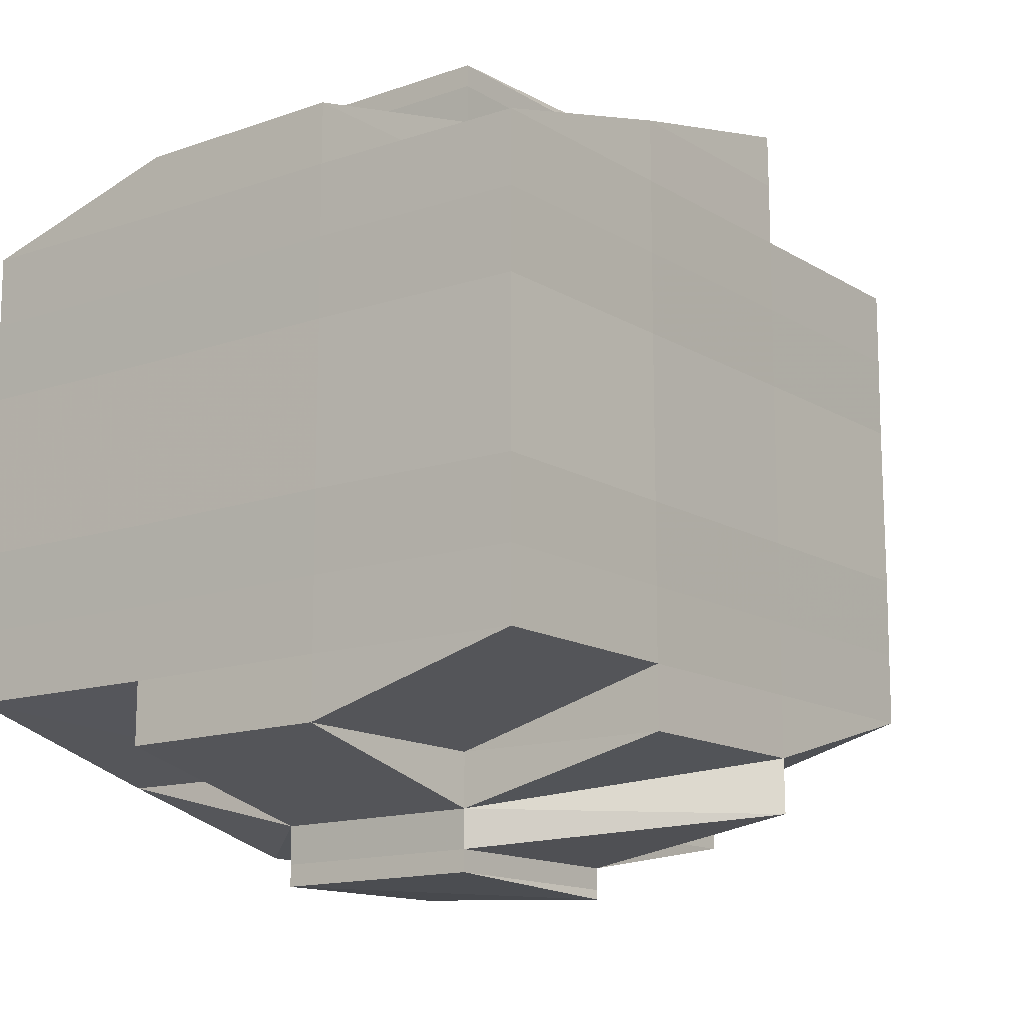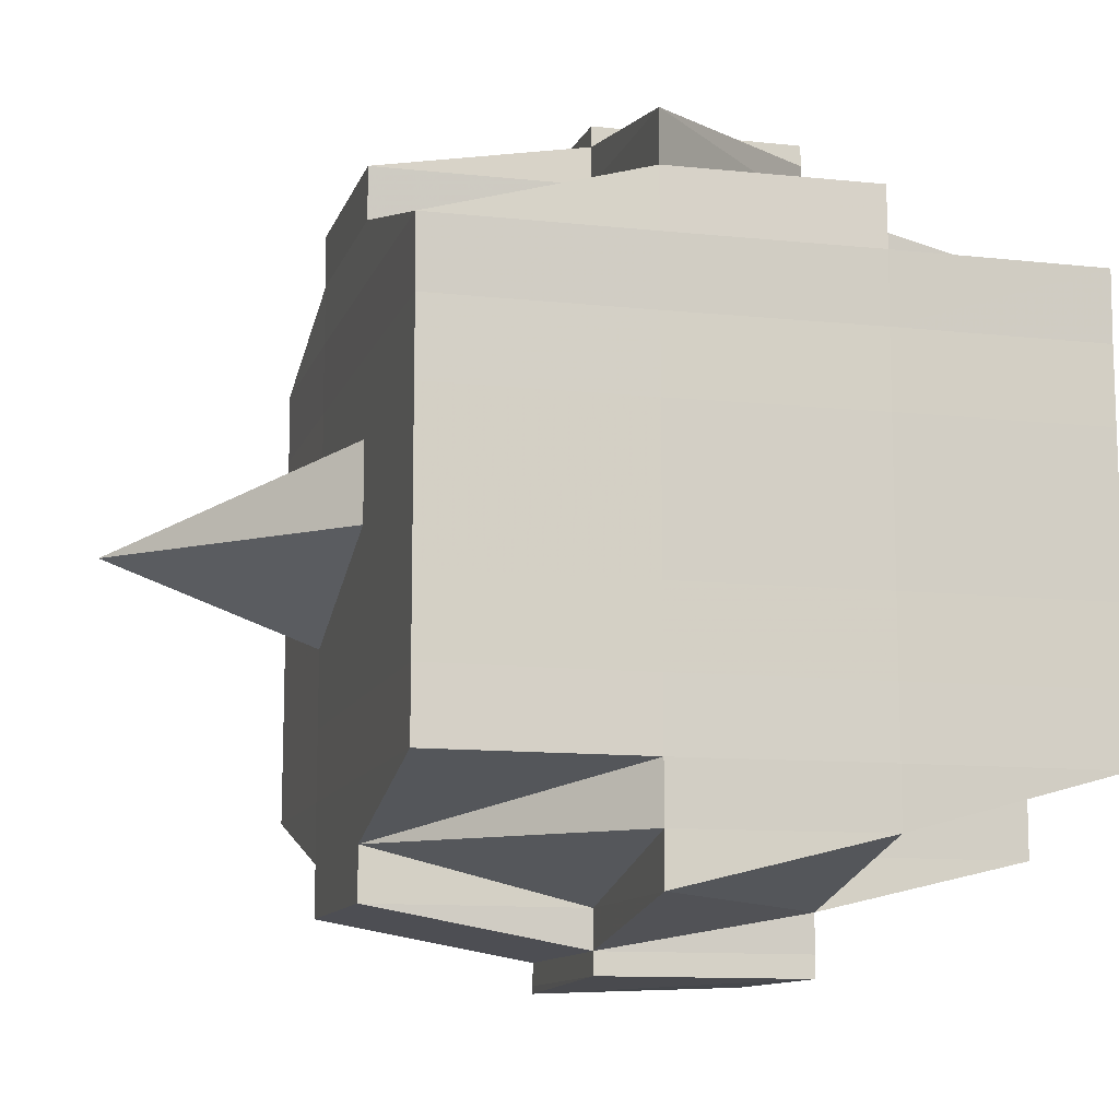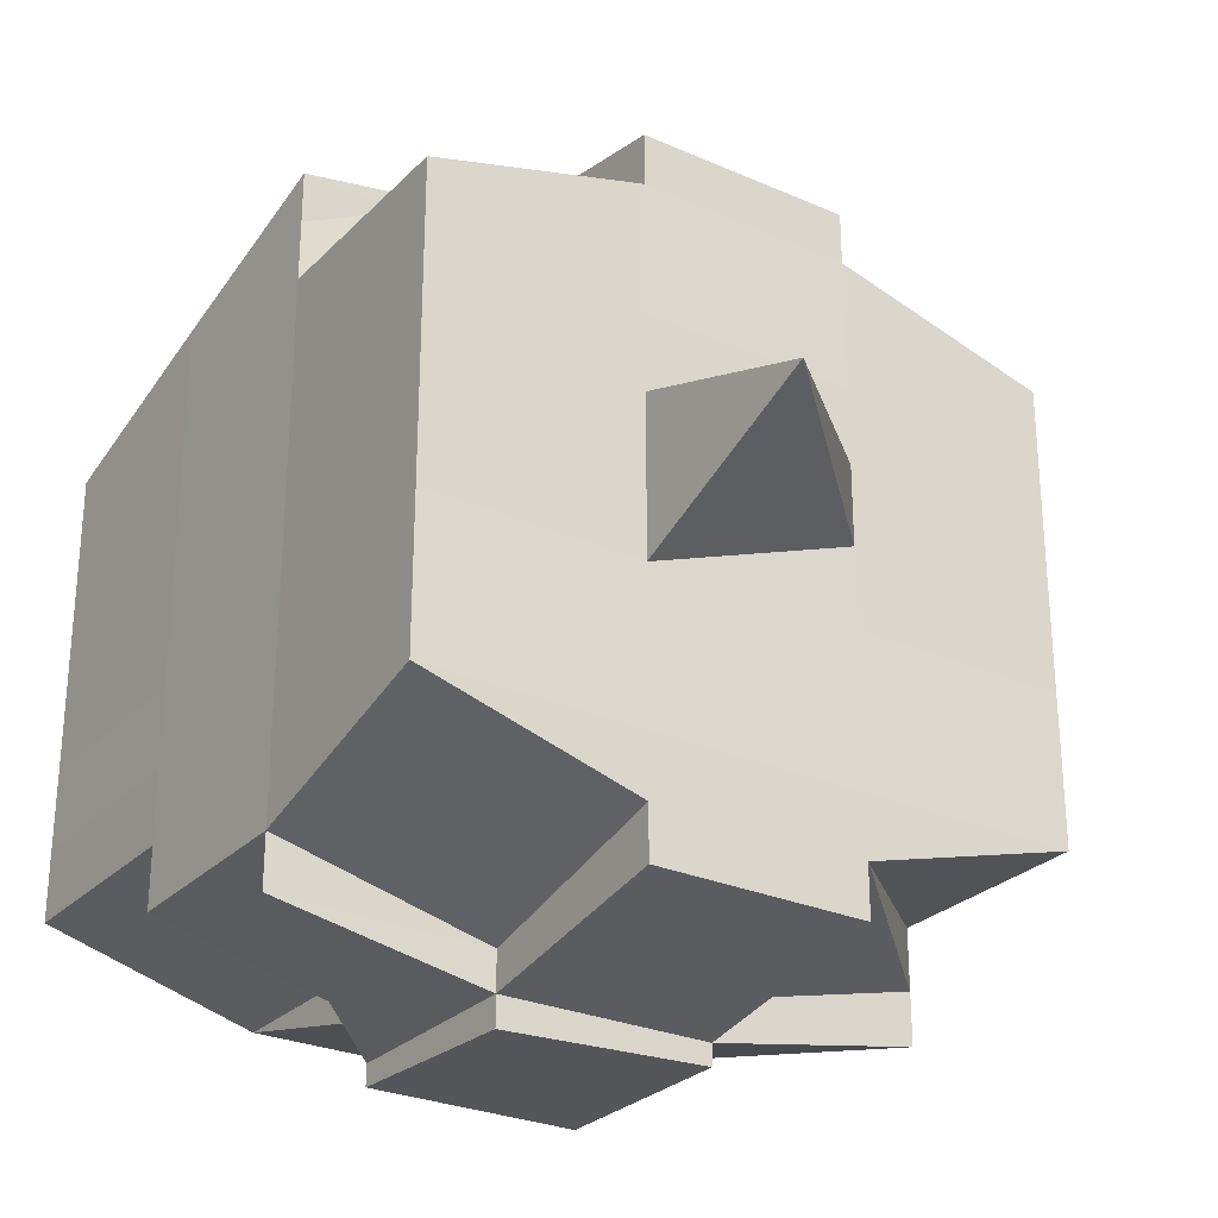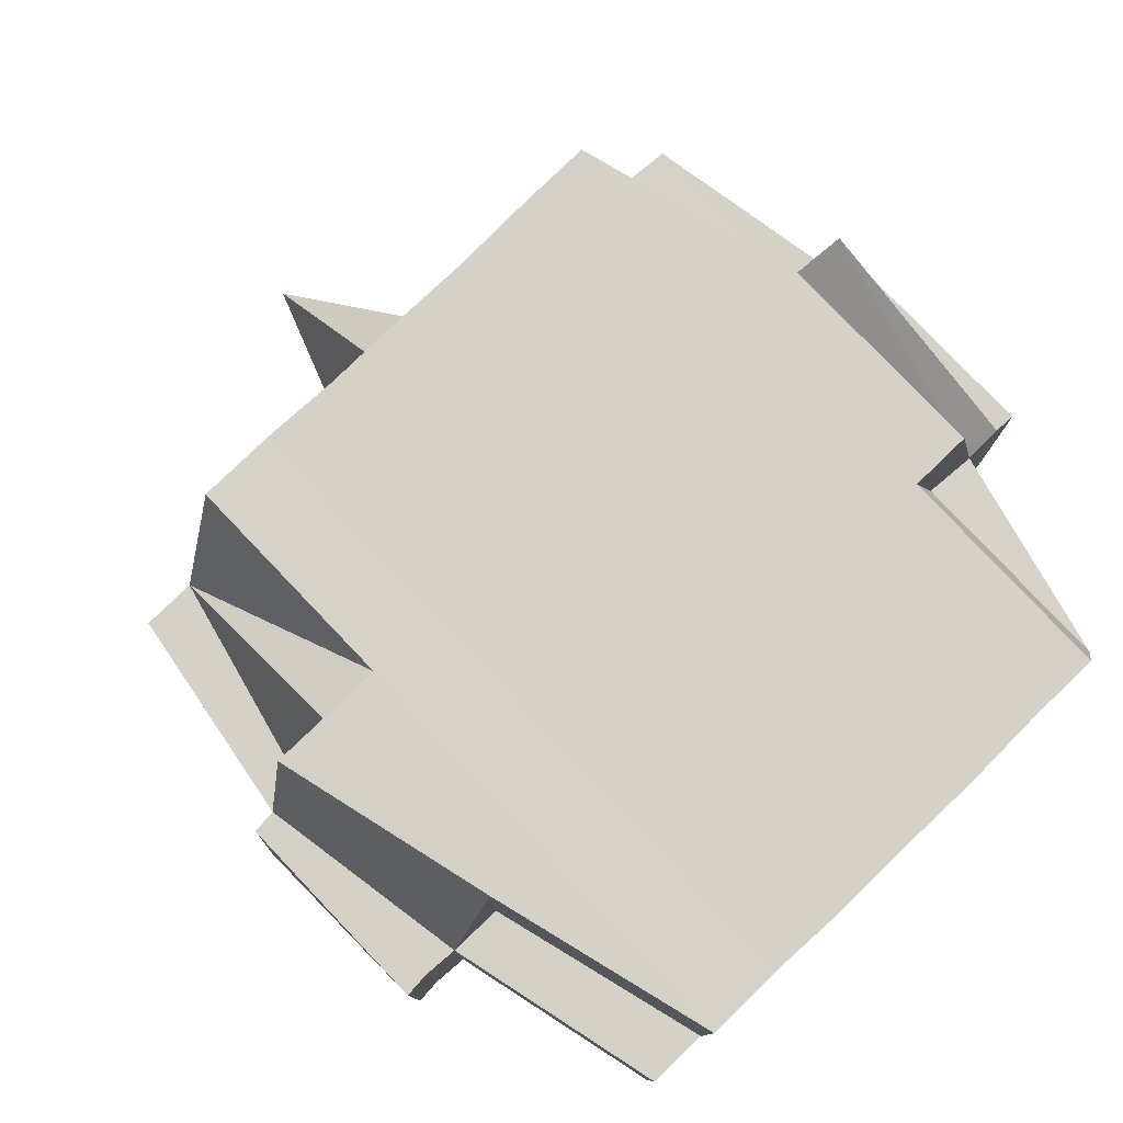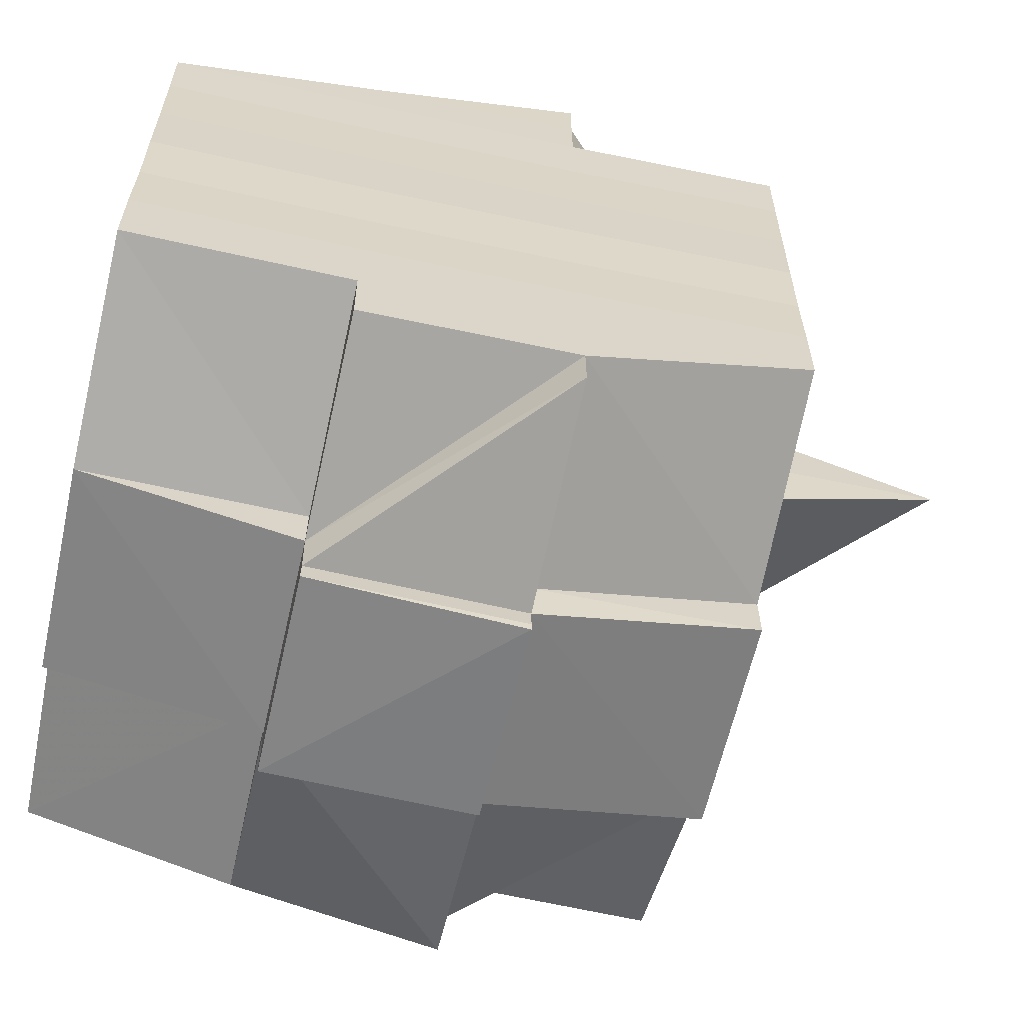
<metadata>
{"format":"obj","ext":"obj","renderer":"f3d","projection":"perspective","resolution":1024,"background":"white","views":[{"elev":-13.9,"azim":-52.7,"up":"+Z"},{"elev":-11.2,"azim":165.1,"up":"+Z"},{"elev":-27.5,"azim":55.9,"up":"+Z"},{"elev":79.0,"azim":-133.6,"up":"+Y"},{"elev":-61.3,"azim":-12.7,"up":"+Z"}]}
</metadata>
<code>
o 1346
v 2229 1858 10.65
v 2229 1858 10.65
v 2229 1858 10.65
v 2229 1858 10.65
v 2229 1858 10.65
v 2229 1858 10.65
v 2229 1858 10.65
v 2229 1858 10.65
v 2229 1858 10.65
v 2229 1858 10.65
v 2229 1858 10.65
v 2229 1858 10.65
v 2229 1858 10.65
v 2229 1858 10.65
v 2229 1858 10.65
v 2229 1858 10.65
v 2229 1858 10.65
v 2229 1858 10.65
v 2229 1858 10.66
v 2229 1858 10.66
v 2229 1858 10.65
v 2229 1858 10.65
v 2229 1858 10.66
v 2229 1858 10.65
v 2229 1858 10.65
v 2229 1858 10.65
v 2229 1858 10.66
v 2229 1858 10.65
v 2229 1858 10.65
v 2229 1858 10.66
v 2229 1858 10.66
v 2229 1858 10.65
v 2229 1858 10.65
v 2229 1858 10.65
v 2229 1858 10.65
v 2229 1858 10.65
v 2229 1858 10.66
v 2229 1858 10.66
v 2229 1858 10.66
v 2229 1858 10.66
v 2229 1858 10.66
v 2229 1858 10.66
v 2229 1858 10.66
v 2229 1858 10.65
v 2229 1858 10.66
v 2229 1858 10.66
v 2229 1858 10.66
v 2229 1858 10.65
v 2229 1858 10.65
v 2229 1858 10.65
v 2229 1858 10.65
v 2229 1858 10.65
v 2229 1858 10.66
v 2229 1858 10.65
v 2229 1858 10.65
v 2229 1858 10.65
v 2229 1858 10.65
v 2229 1858 10.65
v 2229 1858 10.65
v 2229 1858 10.65
v 2229 1858 10.65
v 2229 1858 10.65
v 2229 1858 10.66
v 2229 1858 10.66
v 2229 1858 10.66
v 2229 1858 10.66
v 2229 1858 10.66
v 2229 1858 10.66
v 2229 1858 10.66
v 2229 1858 10.66
v 2229 1858 10.66
v 2229 1858 10.67
v 2229 1858 10.66
v 2229 1858 10.66
v 2229 1858 10.66
v 2229 1858 10.66
v 2229 1858 10.67
v 2229 1858 10.67
v 2229 1858 10.67
v 2229 1858 10.66
v 2229 1858 10.66
v 2229 1858 10.66
v 2229 1858 10.66
v 2229 1858 10.67
v 2229 1858 10.67
v 2229 1858 10.66
v 2229 1858 10.67
v 2229 1858 10.67
v 2229 1858 10.67
v 2229 1858 10.67
v 2229 1858 10.67
v 2229 1858 10.67
v 2229 1858 10.67
v 2229 1858 10.68
v 2229 1858 10.67
v 2229 1858 10.68
v 2229 1858 10.68
v 2229 1858 10.67
v 2229 1858 10.67
v 2229 1858 10.68
v 2229 1858 10.67
v 2229 1858 10.68
v 2229 1858 10.68
v 2229 1858 10.67
v 2229 1858 10.68
v 2229 1858 10.68
v 2229 1858 10.68
v 2229 1858 10.68
v 2229 1858 10.68
v 2229 1858 10.68
v 2229 1858 10.68
v 2229 1858 10.68
v 2229 1858 10.69
v 2229 1858 10.69
v 2229 1858 10.68
v 2229 1858 10.68
v 2229 1858 10.68
v 2229 1858 10.68
v 2229 1858 10.69
v 2229 1858 10.69
v 2229 1858 10.69
v 2229 1858 10.69
v 2229 1858 10.69
v 2229 1858 10.68
v 2229 1858 10.68
v 2229 1858 10.69
v 2229 1858 10.69
v 2229 1858 10.69
v 2229 1858 10.69
v 2229 1858 10.69
v 2229 1858 10.69
v 2229 1858 10.69
v 2229 1858 10.69
v 2229 1858 10.69
v 2229 1858 10.69
v 2229 1858 10.69
v 2229 1858 10.69
v 2229 1858 10.69
v 2229 1858 10.69
v 2229 1858 10.68
v 2229 1858 10.68
v 2229 1858 10.69
v 2229 1858 10.69
v 2229 1858 10.69
v 2229 1858 10.68
v 2229 1858 10.69
v 2229 1858 10.69
v 2229 1858 10.69
v 2229 1858 10.69
v 2229 1858 10.69
v 2229 1858 10.69
v 2229 1858 10.68
v 2229 1858 10.68
v 2229 1858 10.68
v 2229 1858 10.68
v 2229 1858 10.67
v 2229 1858 10.68
v 2229 1858 10.67
v 2229 1858 10.67
v 2229 1858 10.67
v 2229 1858 10.67
v 2229 1858 10.67
v 2229 1858 10.67
v 2229 1858 10.66
v 2229 1858 10.68
v 2229 1858 10.68
v 2229 1858 10.67
v 2229 1858 10.68
v 2229 1858 10.68
v 2229 1858 10.68
v 2229 1858 10.68
v 2229 1858 10.68
v 2229 1858 10.67
v 2229 1858 10.68
v 2229 1858 10.69
v 2229 1858 10.69
v 2229 1858 10.68
v 2229 1858 10.68
v 2229 1858 10.68
v 2229 1858 10.69
v 2229 1858 10.68
v 2229 1858 10.69
v 2229 1858 10.69
v 2229 1858 10.69
v 2229 1858 10.69
v 2229 1858 10.68
v 2229 1858 10.68
v 2229 1858 10.68
v 2229 1858 10.68
v 2229 1858 10.69
v 2229 1858 10.68
v 2229 1858 10.68
v 2229 1858 10.68
v 2229 1858 10.68
v 2229 1858 10.68
v 2229 1858 10.68
v 2229 1858 10.68
v 2229 1858 10.68
v 2229 1858 10.68
v 2229 1858 10.68
v 2229 1858 10.68
v 2229 1858 10.68
v 2229 1858 10.67
v 2229 1858 10.68
v 2229 1858 10.68
v 2229 1858 10.67
v 2229 1858 10.67
v 2229 1858 10.67
v 2229 1858 10.67
v 2229 1858 10.67
v 2229 1858 10.67
v 2229 1858 10.67
v 2229 1858 10.67
v 2229 1858 10.67
v 2229 1858 10.67
v 2229 1858 10.67
v 2229 1858 10.66
v 2229 1858 10.67
v 2229 1858 10.67
v 2229 1858 10.67
v 2229 1858 10.66
v 2229 1858 10.66
v 2229 1858 10.66
v 2229 1858 10.66
v 2229 1858 10.66
v 2229 1858 10.66
v 2229 1858 10.66
v 2229 1858 10.66
v 2229 1858 10.66
v 2229 1858 10.66
v 2229 1858 10.66
v 2229 1858 10.66
v 2229 1858 10.67
v 2229 1858 10.66
v 2229 1858 10.66
v 2229 1858 10.66
v 2229 1858 10.66
v 2229 1858 10.65
v 2229 1858 10.65
v 2229 1858 10.66
v 2229 1858 10.66
v 2229 1858 10.65
v 2229 1858 10.65
v 2229 1858 10.65
v 2229 1858 10.65
v 2229 1858 10.65
v 2229 1858 10.66
v 2229 1858 10.66
v 2229 1858 10.66
v 2229 1858 10.66
v 2229 1858 10.66
v 2229 1858 10.66
v 2229 1858 10.67
v 2229 1858 10.66
v 2229 1858 10.67
v 2229 1858 10.67
v 2229 1858 10.67
v 2229 1858 10.67
v 2229 1858 10.67
v 2229 1858 10.67
v 2229 1858 10.66
v 2229 1858 10.66
v 2229 1858 10.66
v 2229 1858 10.66
v 2229 1858 10.65
v 2229 1858 10.66
v 2229 1858 10.66
v 2229 1858 10.66
v 2229 1858 10.66
v 2229 1858 10.66
v 2229 1858 10.66
v 2229 1858 10.66
v 2229 1858 10.66
v 2229 1858 10.66
v 2229 1858 10.66
v 2229 1858 10.66
v 2229 1858 10.66
v 2229 1858 10.66
v 2229 1858 10.67
v 2229 1858 10.67
v 2229 1858 10.67
v 2229 1858 10.67
v 2229 1858 10.67
v 2229 1858 10.67
v 2229 1858 10.67
v 2229 1858 10.67
v 2229 1858 10.67
v 2229 1858 10.67
v 2229 1858 10.67
v 2229 1858 10.67
v 2229 1858 10.67
v 2229 1858 10.67
v 2229 1858 10.67
v 2229 1858 10.68
v 2229 1858 10.67
v 2229 1858 10.67
v 2229 1858 10.68
v 2229 1858 10.68
v 2229 1858 10.68
v 2229 1858 10.68
v 2229 1858 10.68
v 2229 1858 10.68
v 2229 1858 10.68
v 2229 1858 10.68
v 2229 1858 10.68
v 2229 1858 10.68
v 2229 1858 10.68
v 2229 1858 10.69
v 2229 1858 10.69
v 2229 1858 10.68
v 2229 1858 10.69
v 2229 1858 10.68
v 2229 1858 10.69
v 2229 1858 10.69
v 2229 1858 10.69
v 2229 1858 10.69
v 2229 1858 10.65
v 2229 1858 10.65
v 2229 1858 10.65
v 2229 1858 10.65
v 2229 1858 10.65
v 2229 1858 10.65
v 2229 1858 10.65
v 2229 1858 10.65
v 2229 1858 10.66
v 2229 1858 10.65
v 2229 1858 10.66
v 2229 1858 10.66
v 2229 1858 10.65
v 2229 1858 10.66
v 2229 1858 10.66
v 2229 1858 10.67
v 2229 1858 10.67
v 2229 1858 10.67
v 2229 1858 10.67
v 2229 1858 10.67
v 2229 1858 10.68
v 2229 1858 10.68
v 2229 1858 10.68
v 2229 1858 10.68
v 2229 1858 10.68
v 2229 1858 10.68
v 2229 1858 10.68
v 2229 1858 10.69
v 2229 1858 10.68
v 2229 1858 10.68
v 2229 1858 10.68
v 2229 1858 10.69
v 2229 1858 10.69
v 2229 1858 10.68
v 2229 1858 10.69
v 2229 1858 10.69
v 2229 1858 10.69
v 2229 1858 10.69
v 2229 1858 10.69
v 2229 1858 10.69
v 2229 1858 10.69
v 2229 1858 10.69
v 2229 1858 10.69
v 2229 1858 10.69
v 2229 1858 10.69
f 1 2 3
f 4 5 2
f 6 7 5
f 8 6 9
f 10 11 3
f 12 13 10
f 13 14 15
f 15 16 11
f 17 18 16
f 19 20 18
f 21 22 4
f 22 23 24
f 25 21 26
f 27 19 28
f 29 30 28
f 28 31 32
f 33 32 34
f 35 36 34
f 27 37 19
f 37 38 31
f 39 37 27
f 40 39 27
f 41 39 42
f 43 40 44
f 45 46 43
f 40 47 48
f 49 40 50
f 49 48 51
f 52 53 49
f 54 51 55
f 56 57 54
f 58 57 59
f 56 60 61
f 57 62 60
f 63 64 62
f 65 66 64
f 63 65 67
f 68 65 69
f 70 71 65
f 71 72 73
f 74 73 65
f 65 73 75
f 73 76 75
f 75 76 46
f 73 77 76
f 72 78 77
f 79 77 73
f 76 80 81
f 82 81 83
f 77 84 76
f 84 85 80
f 76 84 86
f 77 87 84
f 88 87 77
f 78 89 87
f 87 90 84
f 90 91 85
f 84 90 92
f 87 93 90
f 89 94 93
f 95 93 87
f 94 96 97
f 93 98 90
f 90 98 99
f 93 97 98
f 100 97 93
f 98 101 91
f 97 102 98
f 102 103 101
f 98 102 104
f 97 105 102
f 106 105 97
f 105 107 102
f 106 108 109
f 107 110 103
f 102 107 111
f 107 112 110
f 113 114 112
f 115 116 107
f 117 118 107
f 118 119 116
f 120 121 113
f 121 122 123
f 124 120 125
f 126 113 125
f 122 127 128
f 129 128 130
f 125 131 108
f 132 130 131
f 133 127 134
f 135 133 132
f 136 134 137
f 138 135 139
f 140 138 141
f 142 137 143
f 144 143 145
f 146 147 142
f 147 148 149
f 150 149 151
f 152 145 153
f 152 153 154
f 155 154 156
f 155 152 157
f 158 156 159
f 160 159 161
f 158 155 162
f 163 161 164
f 165 155 158
f 166 152 155
f 165 166 155
f 167 165 158
f 166 168 152
f 168 141 152
f 169 166 165
f 169 168 166
f 170 171 165
f 172 168 169
f 173 170 167
f 174 165 167
f 172 175 168
f 176 175 177
f 178 172 169
f 179 172 178
f 175 180 181
f 182 183 180
f 184 183 185
f 178 186 187
f 188 189 178
f 189 190 191
f 192 190 193
f 194 190 195
f 196 195 197
f 198 193 199
f 200 178 174
f 201 178 200
f 198 201 202
f 202 201 200
f 200 187 203
f 204 205 202
f 202 200 206
f 206 203 207
f 206 200 208
f 209 202 206
f 111 202 209
f 210 204 209
f 209 206 211
f 211 207 212
f 211 206 213
f 214 209 211
f 104 209 214
f 215 210 214
f 214 211 216
f 216 212 217
f 216 211 218
f 219 214 216
f 99 214 219
f 220 215 219
f 219 216 221
f 221 217 38
f 221 216 222
f 223 219 221
f 92 219 223
f 224 220 223
f 223 221 37
f 37 221 225
f 39 223 37
f 226 224 39
f 86 223 39
f 222 227 228
f 229 228 230
f 231 232 228
f 232 233 227
f 228 227 234
f 228 234 235
f 19 228 235
f 234 236 235
f 235 236 237
f 235 237 238
f 239 240 238
f 238 241 242
f 243 242 244
f 245 246 244
f 236 247 237
f 237 247 248
f 234 249 236
f 227 249 234
f 249 164 250
f 251 252 247
f 227 253 249
f 218 253 227
f 253 163 249
f 249 163 254
f 253 255 163
f 213 255 253
f 233 256 253
f 256 173 255
f 255 257 258
f 167 259 257
f 255 167 260
f 208 167 255
f 254 261 247
f 247 262 263
f 264 263 265
f 247 261 266
f 267 268 265
f 269 270 268
f 271 272 265
f 273 274 272
f 275 276 271
f 266 277 276
f 261 277 266
f 277 278 274
f 252 279 261
f 261 280 277
f 279 281 280
f 282 280 261
f 283 284 282
f 284 285 286
f 286 287 280
f 281 288 287
f 280 289 277
f 280 287 289
f 277 289 74
f 289 290 278
f 287 291 289
f 289 291 79
f 291 292 290
f 287 293 291
f 162 293 287
f 288 294 293
f 293 295 291
f 291 295 88
f 295 296 292
f 293 297 295
f 157 297 293
f 294 298 297
f 297 299 295
f 295 299 95
f 299 300 296
f 297 301 299
f 298 302 301
f 303 301 297
f 301 304 299
f 299 304 100
f 304 305 300
f 304 306 305
f 301 307 304
f 307 125 304
f 141 307 301
f 141 308 307
f 309 308 310
f 308 311 312
f 313 314 311
f 315 314 316
f 317 318 319
f 318 320 321
f 317 322 323
f 324 325 326
f 327 328 329
f 330 331 328
f 332 333 334
f 335 336 333
f 337 338 339
f 340 341 342
f 343 344 341
f 345 346 347
f 348 349 350
f 351 352 349
f 353 354 352
f 119 355 351
f 355 353 356
f 123 356 351
f 357 358 359
f 359 360 361

</code>
